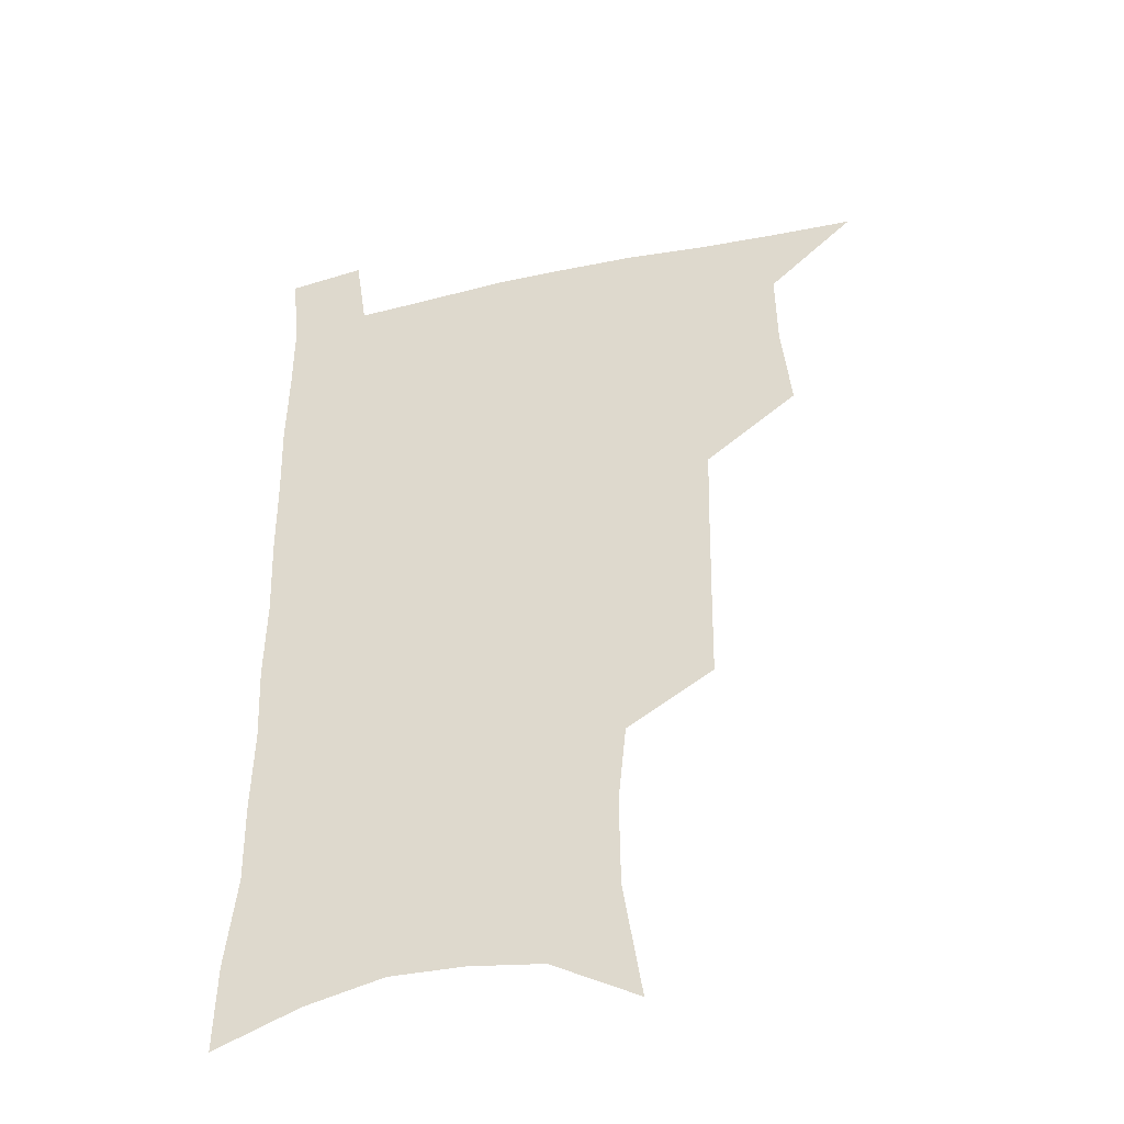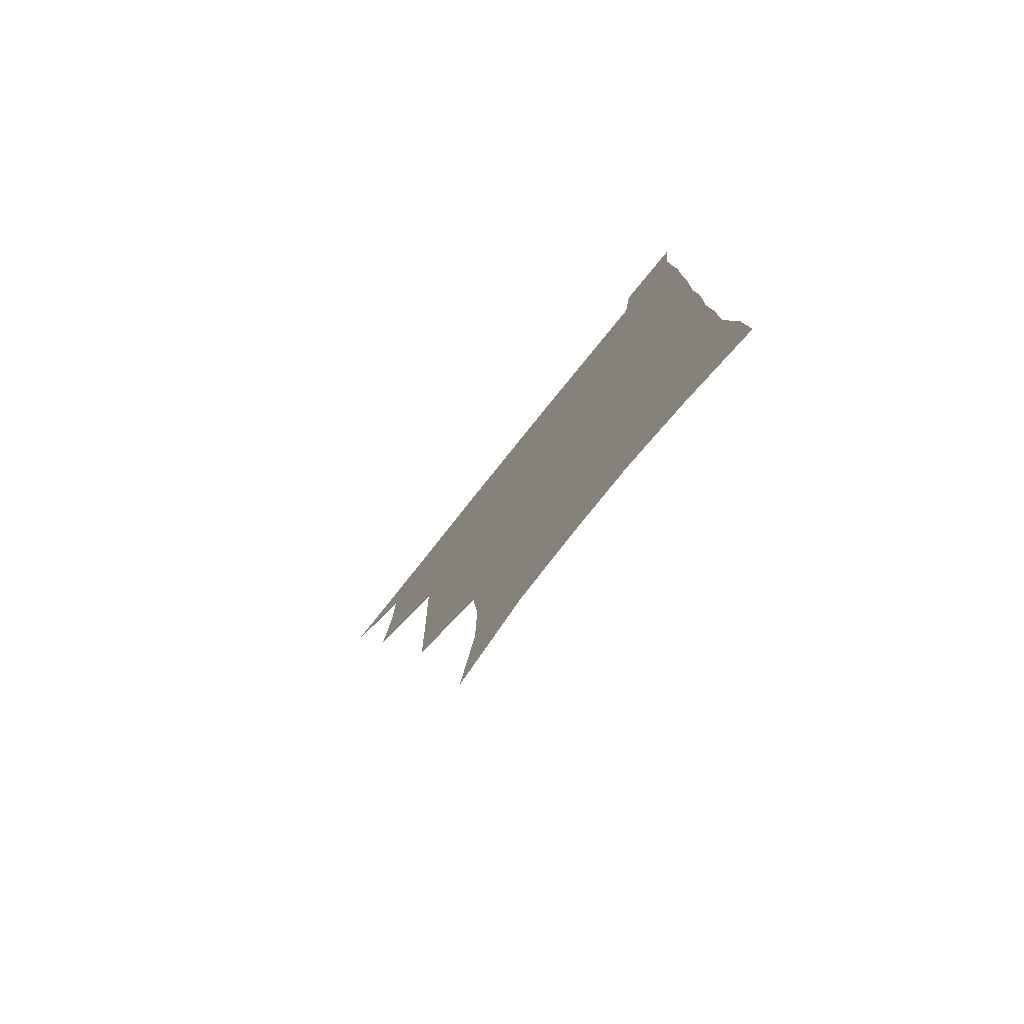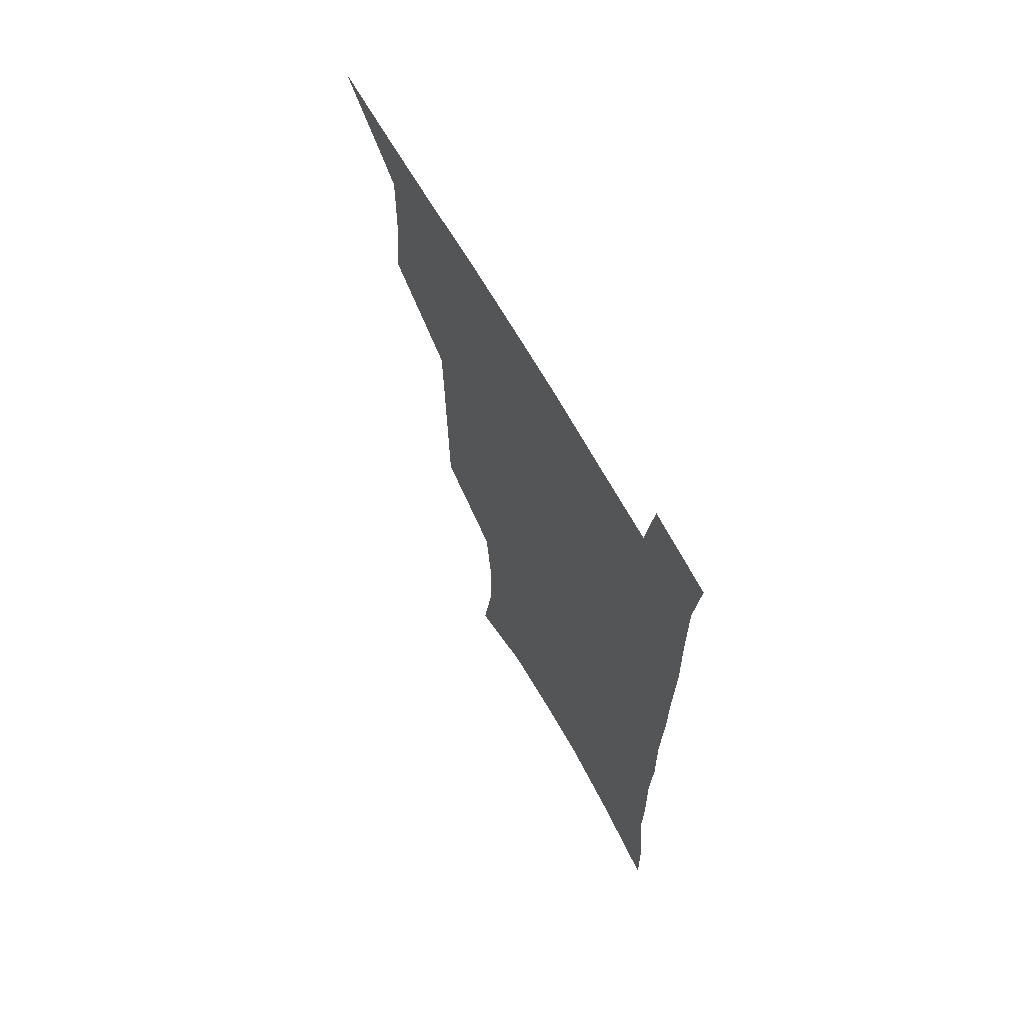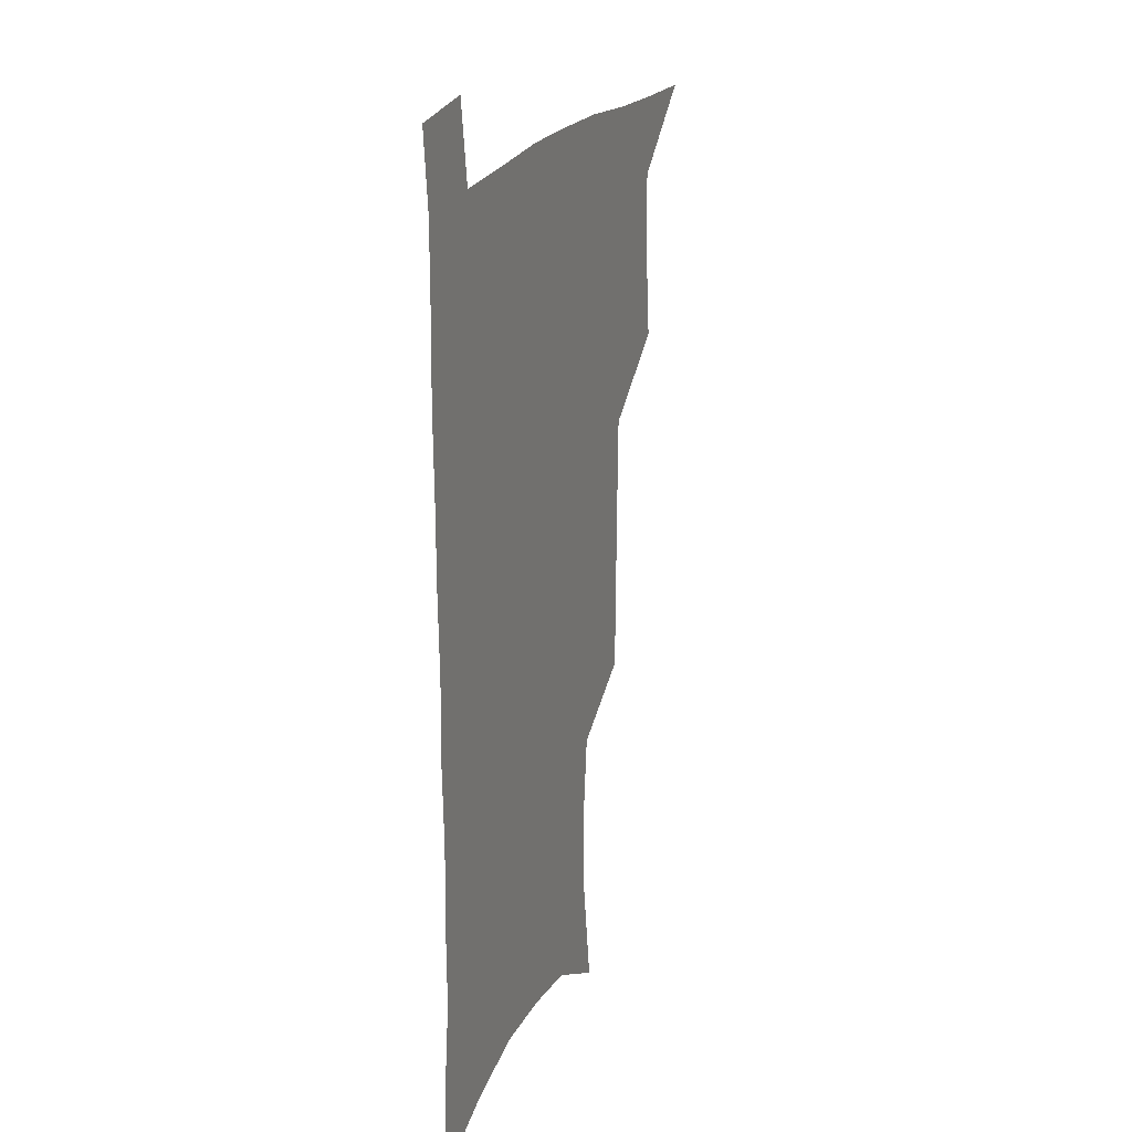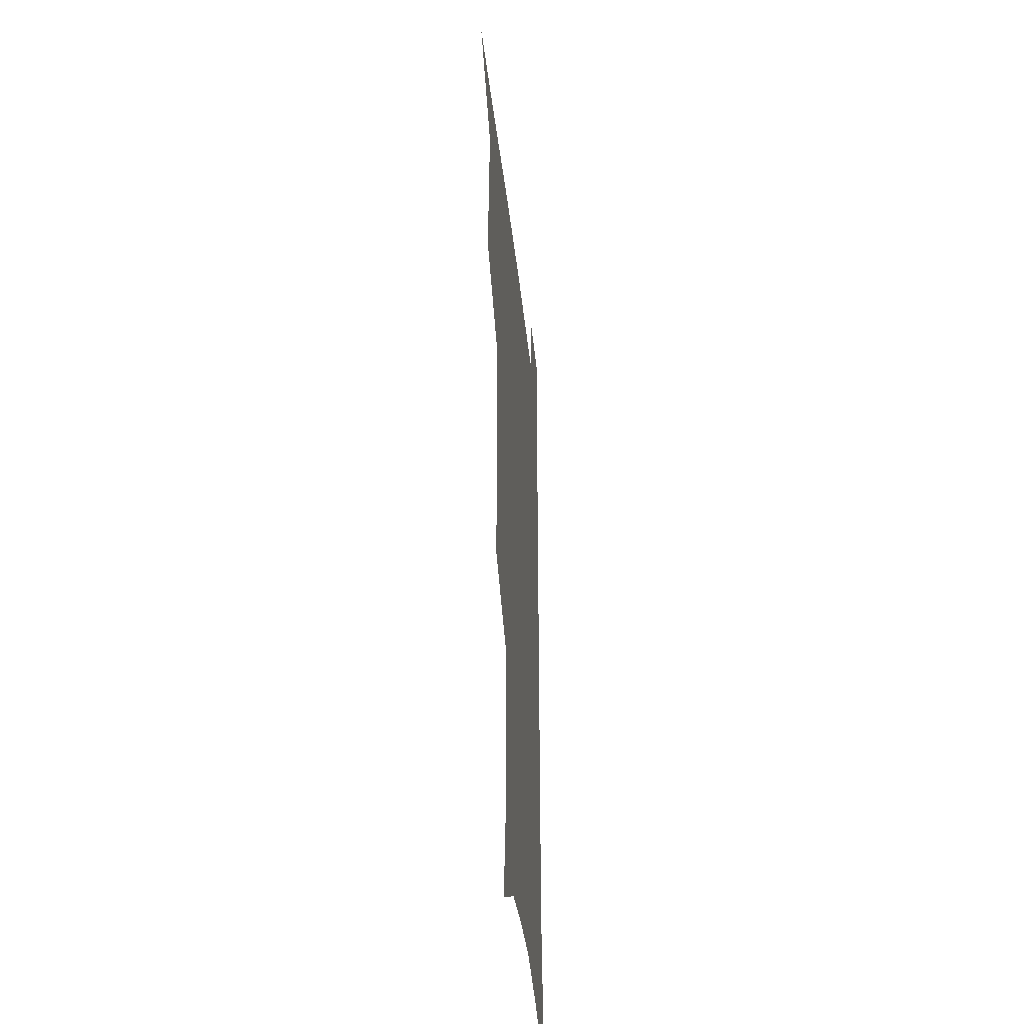
<metadata>
{"format":"obj","ext":"obj","renderer":"f3d","projection":"perspective","resolution":1024,"background":"white","views":[{"elev":-41.3,"azim":-165.0,"up":"+Y"},{"elev":-79.3,"azim":51.2,"up":"+Y"},{"elev":67.3,"azim":60.5,"up":"+Y"},{"elev":21.7,"azim":110.7,"up":"+Y"},{"elev":-38.1,"azim":-84.0,"up":"+Y"}]}
</metadata>
<code>
v 480 536.4 0
v 508.7 443.1 0
v 512.2 477.1 0
v 512.7 507.7 0
v 512.8 537.3 0
v 545.4 316 0
v 544.9 350.5 0
v 544.2 384.3 0
v 543.4 417.5 0
v 544 450.1 0
v 545.9 481.2 0
v 544.7 509.8 0
v 542.8 538.7 0
v 573.8 188.7 0
v 580.6 232.5 0
v 580.9 266.6 0
v 577.9 296.4 0
v 578.3 333.5 0
v 577.2 364.9 0
v 576.3 395.7 0
v 575.9 426 0
v 575.7 455.2 0
v 575.9 483.6 0
v 575.1 510.9 0
v 571.9 541.2 0
v 605.9 206 0
v 607.6 242.4 0
v 606.7 274.2 0
v 605.6 307.4 0
v 605.5 341.8 0
v 604.2 370.2 0
v 604.4 402 0
v 603.8 429.5 0
v 603.5 457.2 0
v 603.6 484.8 0
v 603 512 0
v 601 541.9 0
v 633.4 209.4 0
v 633.2 246.4 0
v 632.2 278.6 0
v 631.2 311.2 0
v 630.6 342.5 0
v 630.2 371.8 0
v 630.2 401.4 0
v 630.1 430.9 0
v 630.4 458.1 0
v 630.7 485 0
v 631 512 0
v 629.9 542 0
v 660.9 209.7 0
v 659 244.9 0
v 657.6 277.8 0
v 656.5 310.2 0
v 655.7 341.8 0
v 655.7 371.4 0
v 656.2 399.9 0
v 656.6 428.7 0
v 657.3 456.5 0
v 657.6 484.9 0
v 658.5 512 0
v 659.7 539.9 0
v 690 202.8 0
v 686.3 239.3 0
v 684.3 272.5 0
v 682.7 305.2 0
v 682.2 336 0
v 683.2 365.1 0
v 683.4 395.1 0
v 684.1 424.5 0
v 685 453.4 0
v 685.2 482.6 0
v 686.3 510.6 0
v 688.1 538.4 0
v 692.6 568.8 0
v 721.7 190.5 0
v 720.9 222.6 0
v 717 257.8 0
v 717.4 288.1 0
v 716.6 320 0
v 717.8 350 0
v 717.2 382.1 0
v 718.3 412.9 0
v 718.4 444.5 0
v 719.2 475.3 0
v 718.5 506.4 0
v 718.4 536.4 0
v 721.6 565.1 0
f 4 5 1
f 9 10 2
f 2 10 3
f 10 11 3
f 3 11 4
f 11 12 4
f 4 12 5
f 12 13 5
f 17 18 6
f 6 18 7
f 18 19 7
f 7 19 8
f 19 20 8
f 8 20 9
f 20 21 9
f 9 21 10
f 21 22 10
f 10 22 11
f 22 23 11
f 11 23 12
f 23 24 12
f 12 24 13
f 24 25 13
f 14 26 15
f 26 27 15
f 15 27 16
f 27 28 16
f 16 28 17
f 28 29 17
f 17 29 18
f 29 30 18
f 18 30 19
f 30 31 19
f 19 31 20
f 31 32 20
f 20 32 21
f 32 33 21
f 21 33 22
f 33 34 22
f 22 34 23
f 34 35 23
f 23 35 24
f 35 36 24
f 24 36 25
f 36 37 25
f 26 38 27
f 38 39 27
f 27 39 28
f 39 40 28
f 28 40 29
f 40 41 29
f 29 41 30
f 41 42 30
f 30 42 31
f 42 43 31
f 31 43 32
f 43 44 32
f 32 44 33
f 44 45 33
f 33 45 34
f 45 46 34
f 34 46 35
f 46 47 35
f 35 47 36
f 47 48 36
f 36 48 37
f 48 49 37
f 38 50 39
f 50 51 39
f 39 51 40
f 51 52 40
f 40 52 41
f 52 53 41
f 41 53 42
f 53 54 42
f 42 54 43
f 54 55 43
f 43 55 44
f 55 56 44
f 44 56 45
f 56 57 45
f 45 57 46
f 57 58 46
f 46 58 47
f 58 59 47
f 47 59 48
f 59 60 48
f 48 60 49
f 60 61 49
f 50 62 51
f 62 63 51
f 51 63 52
f 63 64 52
f 52 64 53
f 64 65 53
f 53 65 54
f 65 66 54
f 54 66 55
f 66 67 55
f 55 67 56
f 67 68 56
f 56 68 57
f 68 69 57
f 57 69 58
f 69 70 58
f 58 70 59
f 70 71 59
f 59 71 60
f 71 72 60
f 60 72 61
f 72 73 61
f 62 75 63
f 75 76 63
f 63 76 64
f 76 77 64
f 64 77 65
f 77 78 65
f 65 78 66
f 78 79 66
f 66 79 67
f 79 80 67
f 67 80 68
f 80 81 68
f 68 81 69
f 81 82 69
f 69 82 70
f 82 83 70
f 70 83 71
f 83 84 71
f 71 84 72
f 84 85 72
f 72 85 73
f 85 86 73
f 73 86 74
f 86 87 74

</code>
